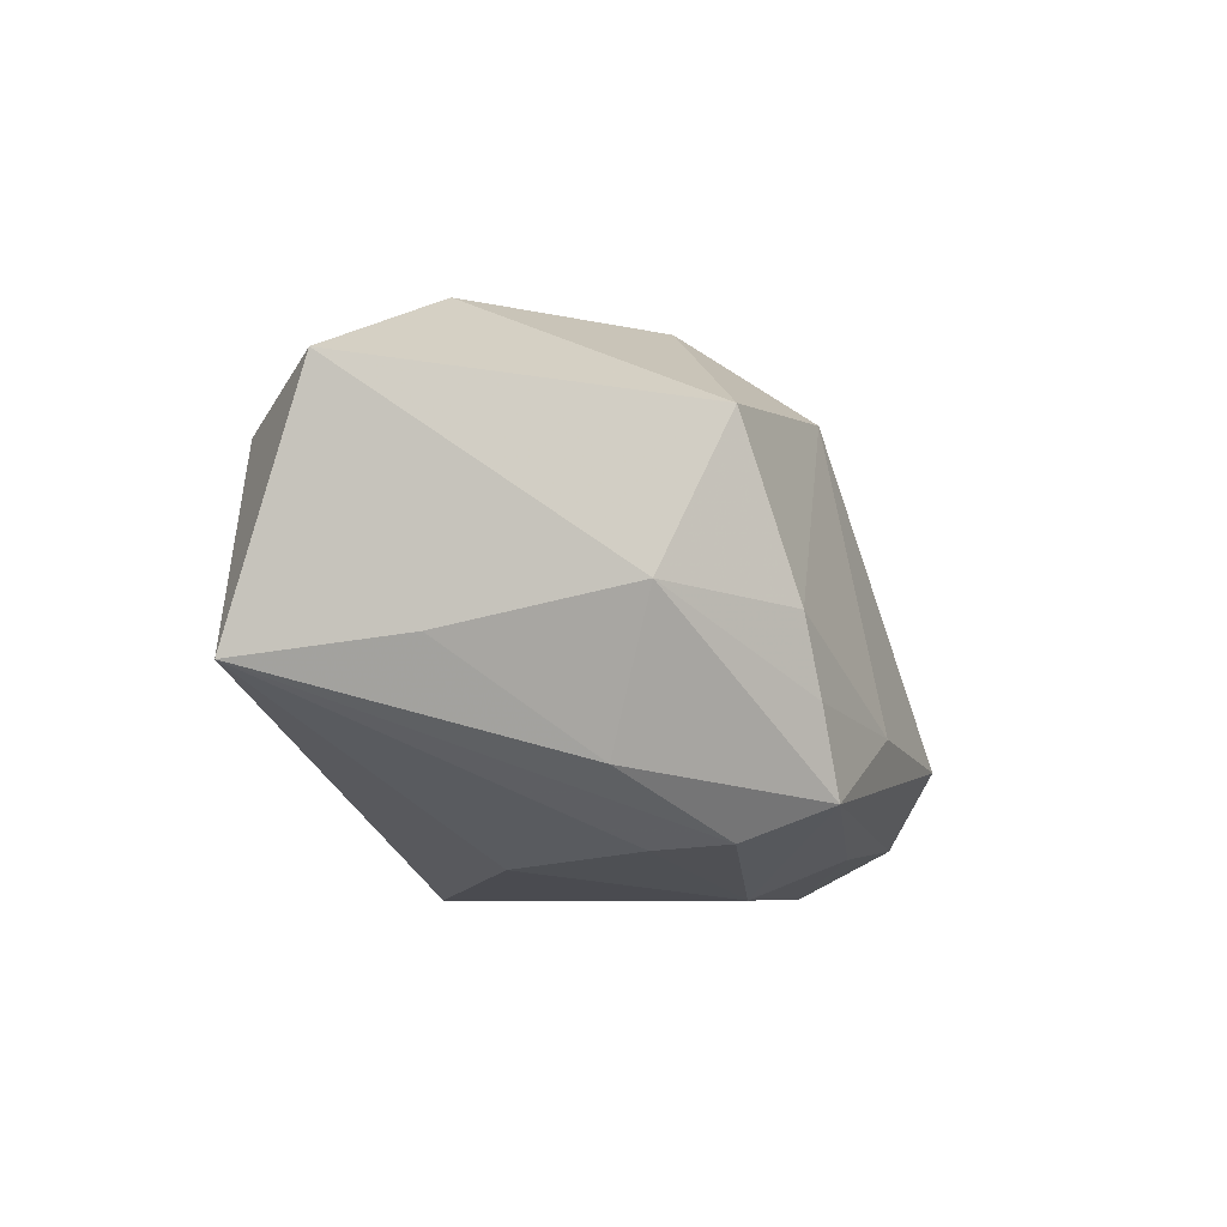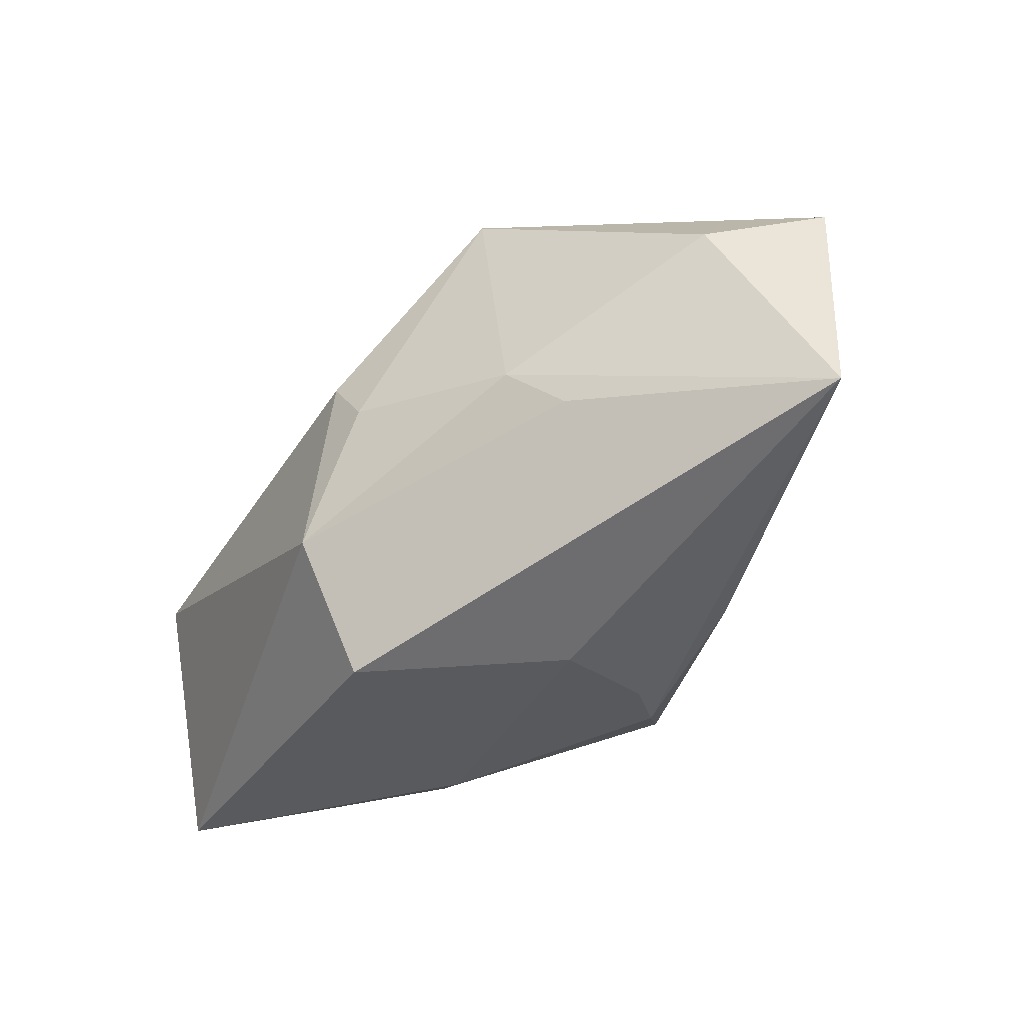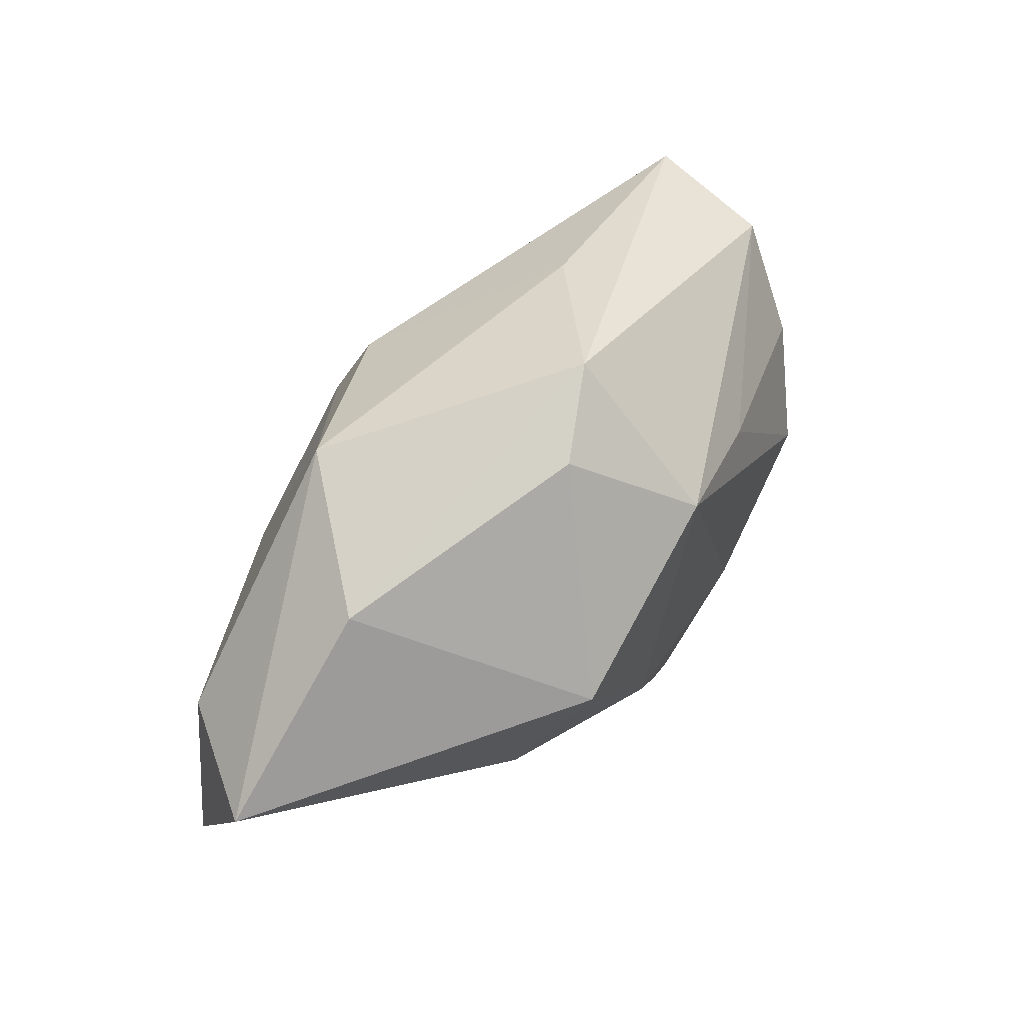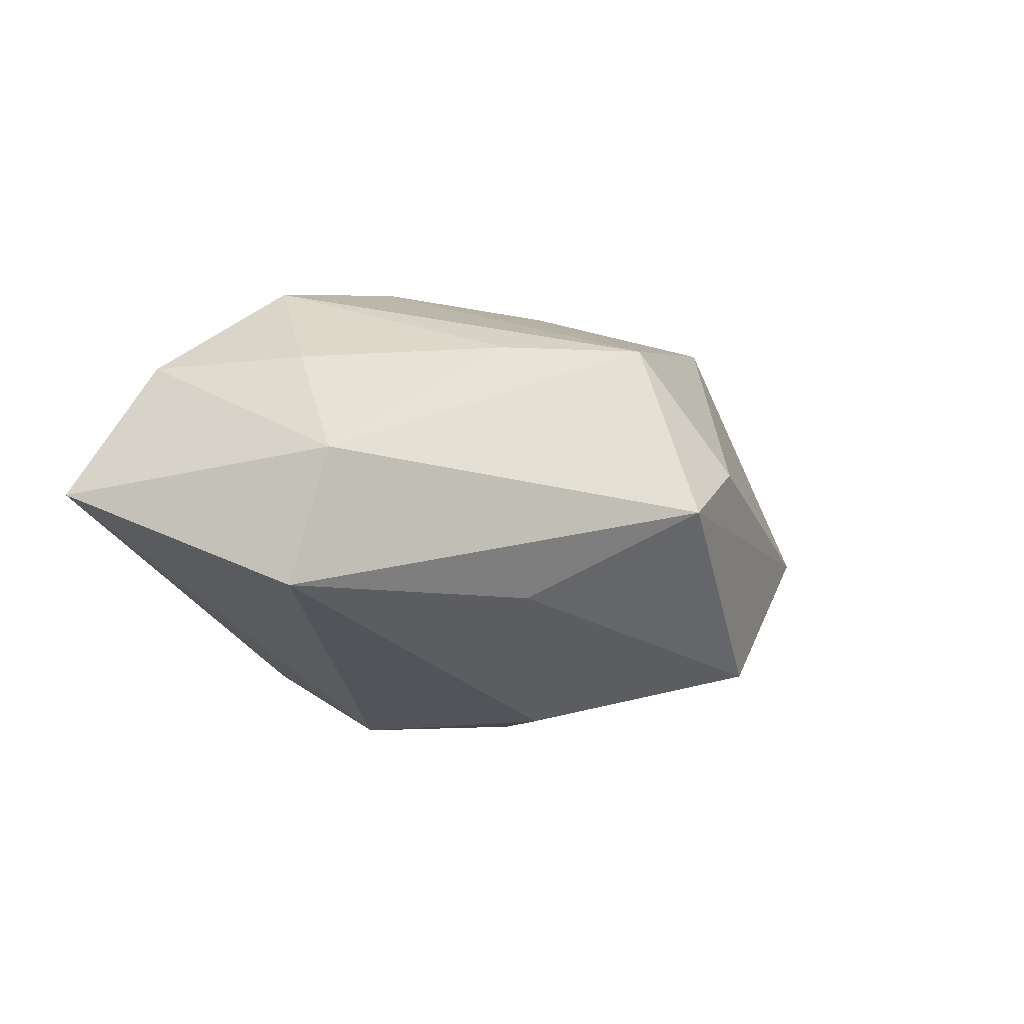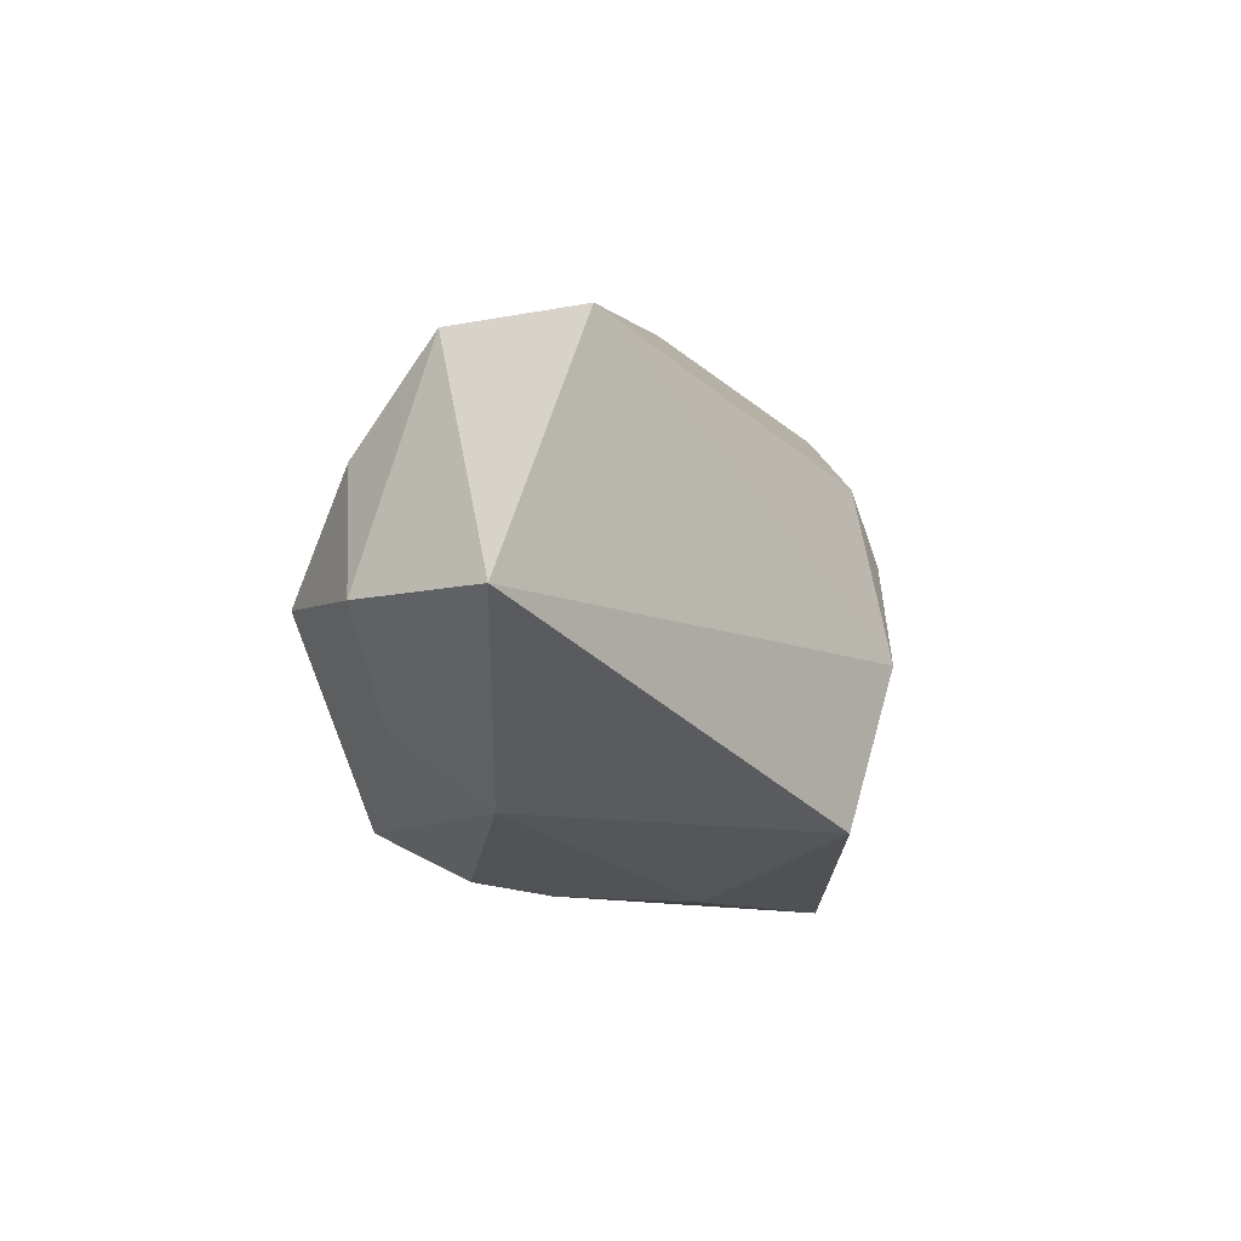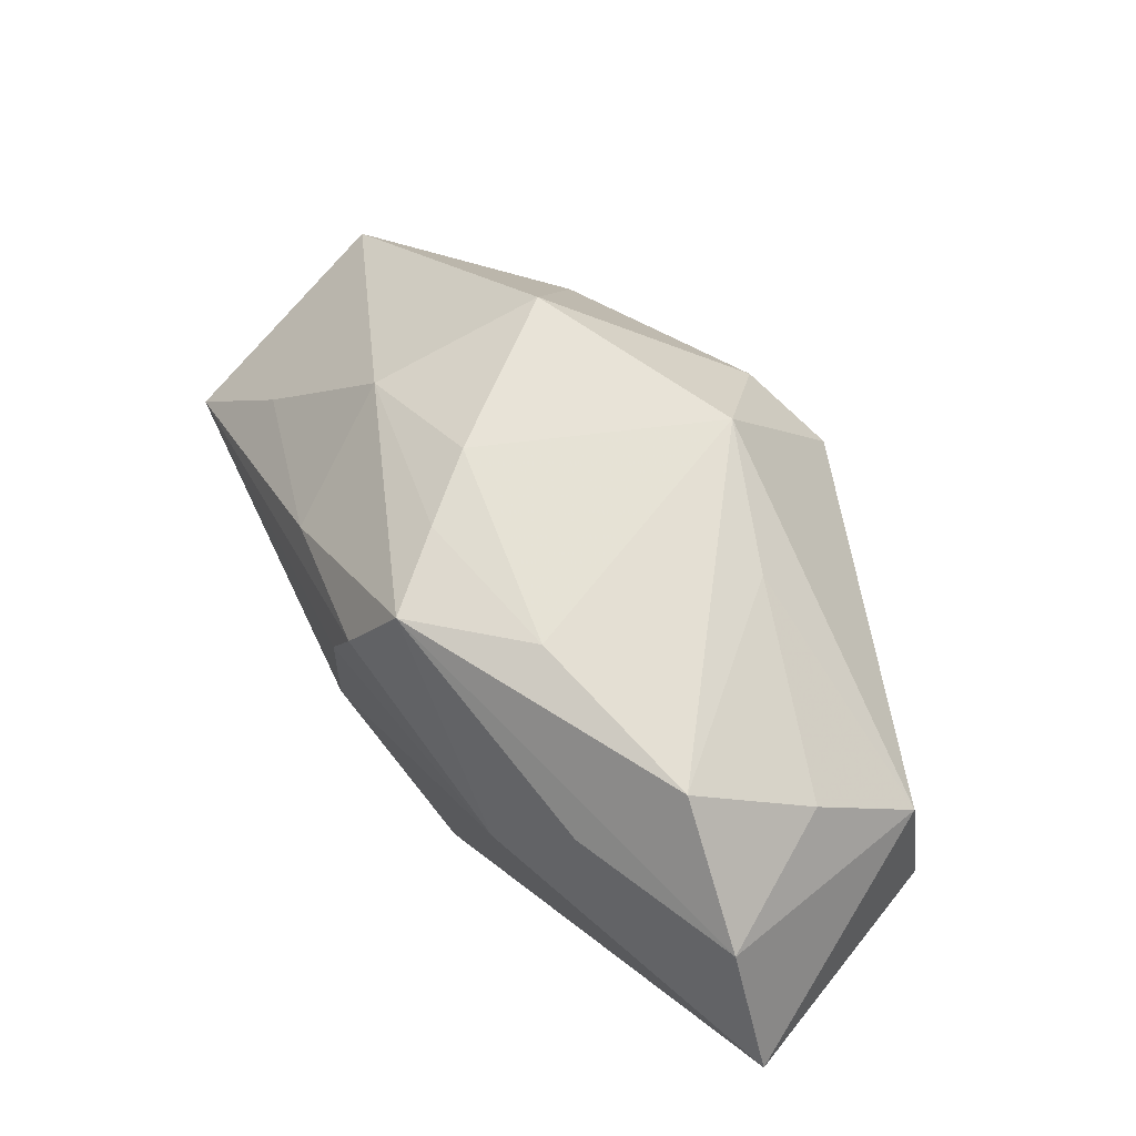
<metadata>
{"format":"obj","ext":"obj","renderer":"f3d","projection":"perspective","resolution":1024,"background":"white","views":[{"elev":-6.5,"azim":-70.0,"up":"+Y"},{"elev":-30.7,"azim":-148.4,"up":"+Y"},{"elev":78.7,"azim":-64.0,"up":"+Y"},{"elev":5.9,"azim":115.0,"up":"+Z"},{"elev":-33.3,"azim":95.7,"up":"+Y"},{"elev":75.3,"azim":39.7,"up":"+Z"}]}
</metadata>
<code>
v 0.003144 0.01464 0.01434
v 0.03331 0.0005219 -0.001306
v 0.003464 -0.0184 -0.01423
v -0.01953 0.001363 0.009874
v 0.01199 0.006918 0.01479
v 0.0003971 0.02132 0.004536
v -0.01587 -0.001997 -0.01597
v 0.0136 -0.01548 0.01335
v -0.009607 0.0002307 0.01668
v -0.0116 0.001138 -0.01727
v 0.0333 -0.0184 0.004205
v 0.0249 -0.003347 0.01426
v 0.02693 -0.01467 0.01324
v 0.0171 0.0113 -0.003724
v -0.009591 -0.01513 0.006121
v 0.007791 0.02141 0.002267
v 0.03027 0.002026 0.008189
v -0.02696 0.01024 -0.01393
v 0.001967 0.002548 -0.01716
v -0.01698 0.02079 -0.004901
v -0.005011 -0.01211 0.01774
v -0.01365 0.01314 0.01352
v -0.01744 -0.009872 0.006271
v -0.03376 0.01408 -0.006544
v -0.02819 -0.00235 -0.001651
v 0.006417 -0.008082 -0.01758
v 0.003975 -0.007367 0.01879
v -0.007481 -0.005567 0.01727
v 0.005411 0.006642 -0.01567
v 0.01788 -0.009054 0.01879
v -0.006628 0.01998 -0.01297
v 0.008342 -0.0184 0.007373
v -0.007819 -0.01469 0.01148
v -0.009142 -0.01632 -0.004046
v -0.03561 -0.004376 -0.0114
f 29 31 14
f 14 31 16
f 16 31 20
f 20 31 24
f 24 22 20
f 4 22 24
f 32 3 11
f 16 20 6
f 6 20 22
f 6 1 16
f 22 1 6
f 11 3 26
f 24 31 18
f 18 35 24
f 21 4 23
f 13 30 21
f 21 30 27
f 27 30 1
f 29 26 19
f 19 31 29
f 35 18 10
f 10 19 26
f 10 18 31
f 31 19 10
f 3 32 34
f 34 35 3
f 25 23 4
f 35 23 25
f 25 4 24
f 24 35 25
f 21 32 8
f 8 13 21
f 8 32 11
f 11 13 8
f 16 1 17
f 17 13 11
f 21 27 28
f 28 4 21
f 9 1 22
f 9 27 1
f 9 28 27
f 22 4 9
f 4 28 9
f 7 26 3
f 7 10 26
f 3 35 7
f 35 10 7
f 35 34 15
f 15 34 32
f 1 30 5
f 5 17 1
f 30 13 12
f 13 17 12
f 12 5 30
f 17 5 12
f 2 17 11
f 11 26 2
f 29 14 2
f 2 14 16
f 16 17 2
f 2 26 29
f 33 23 35
f 35 15 33
f 21 23 33
f 33 32 21
f 33 15 32

</code>
